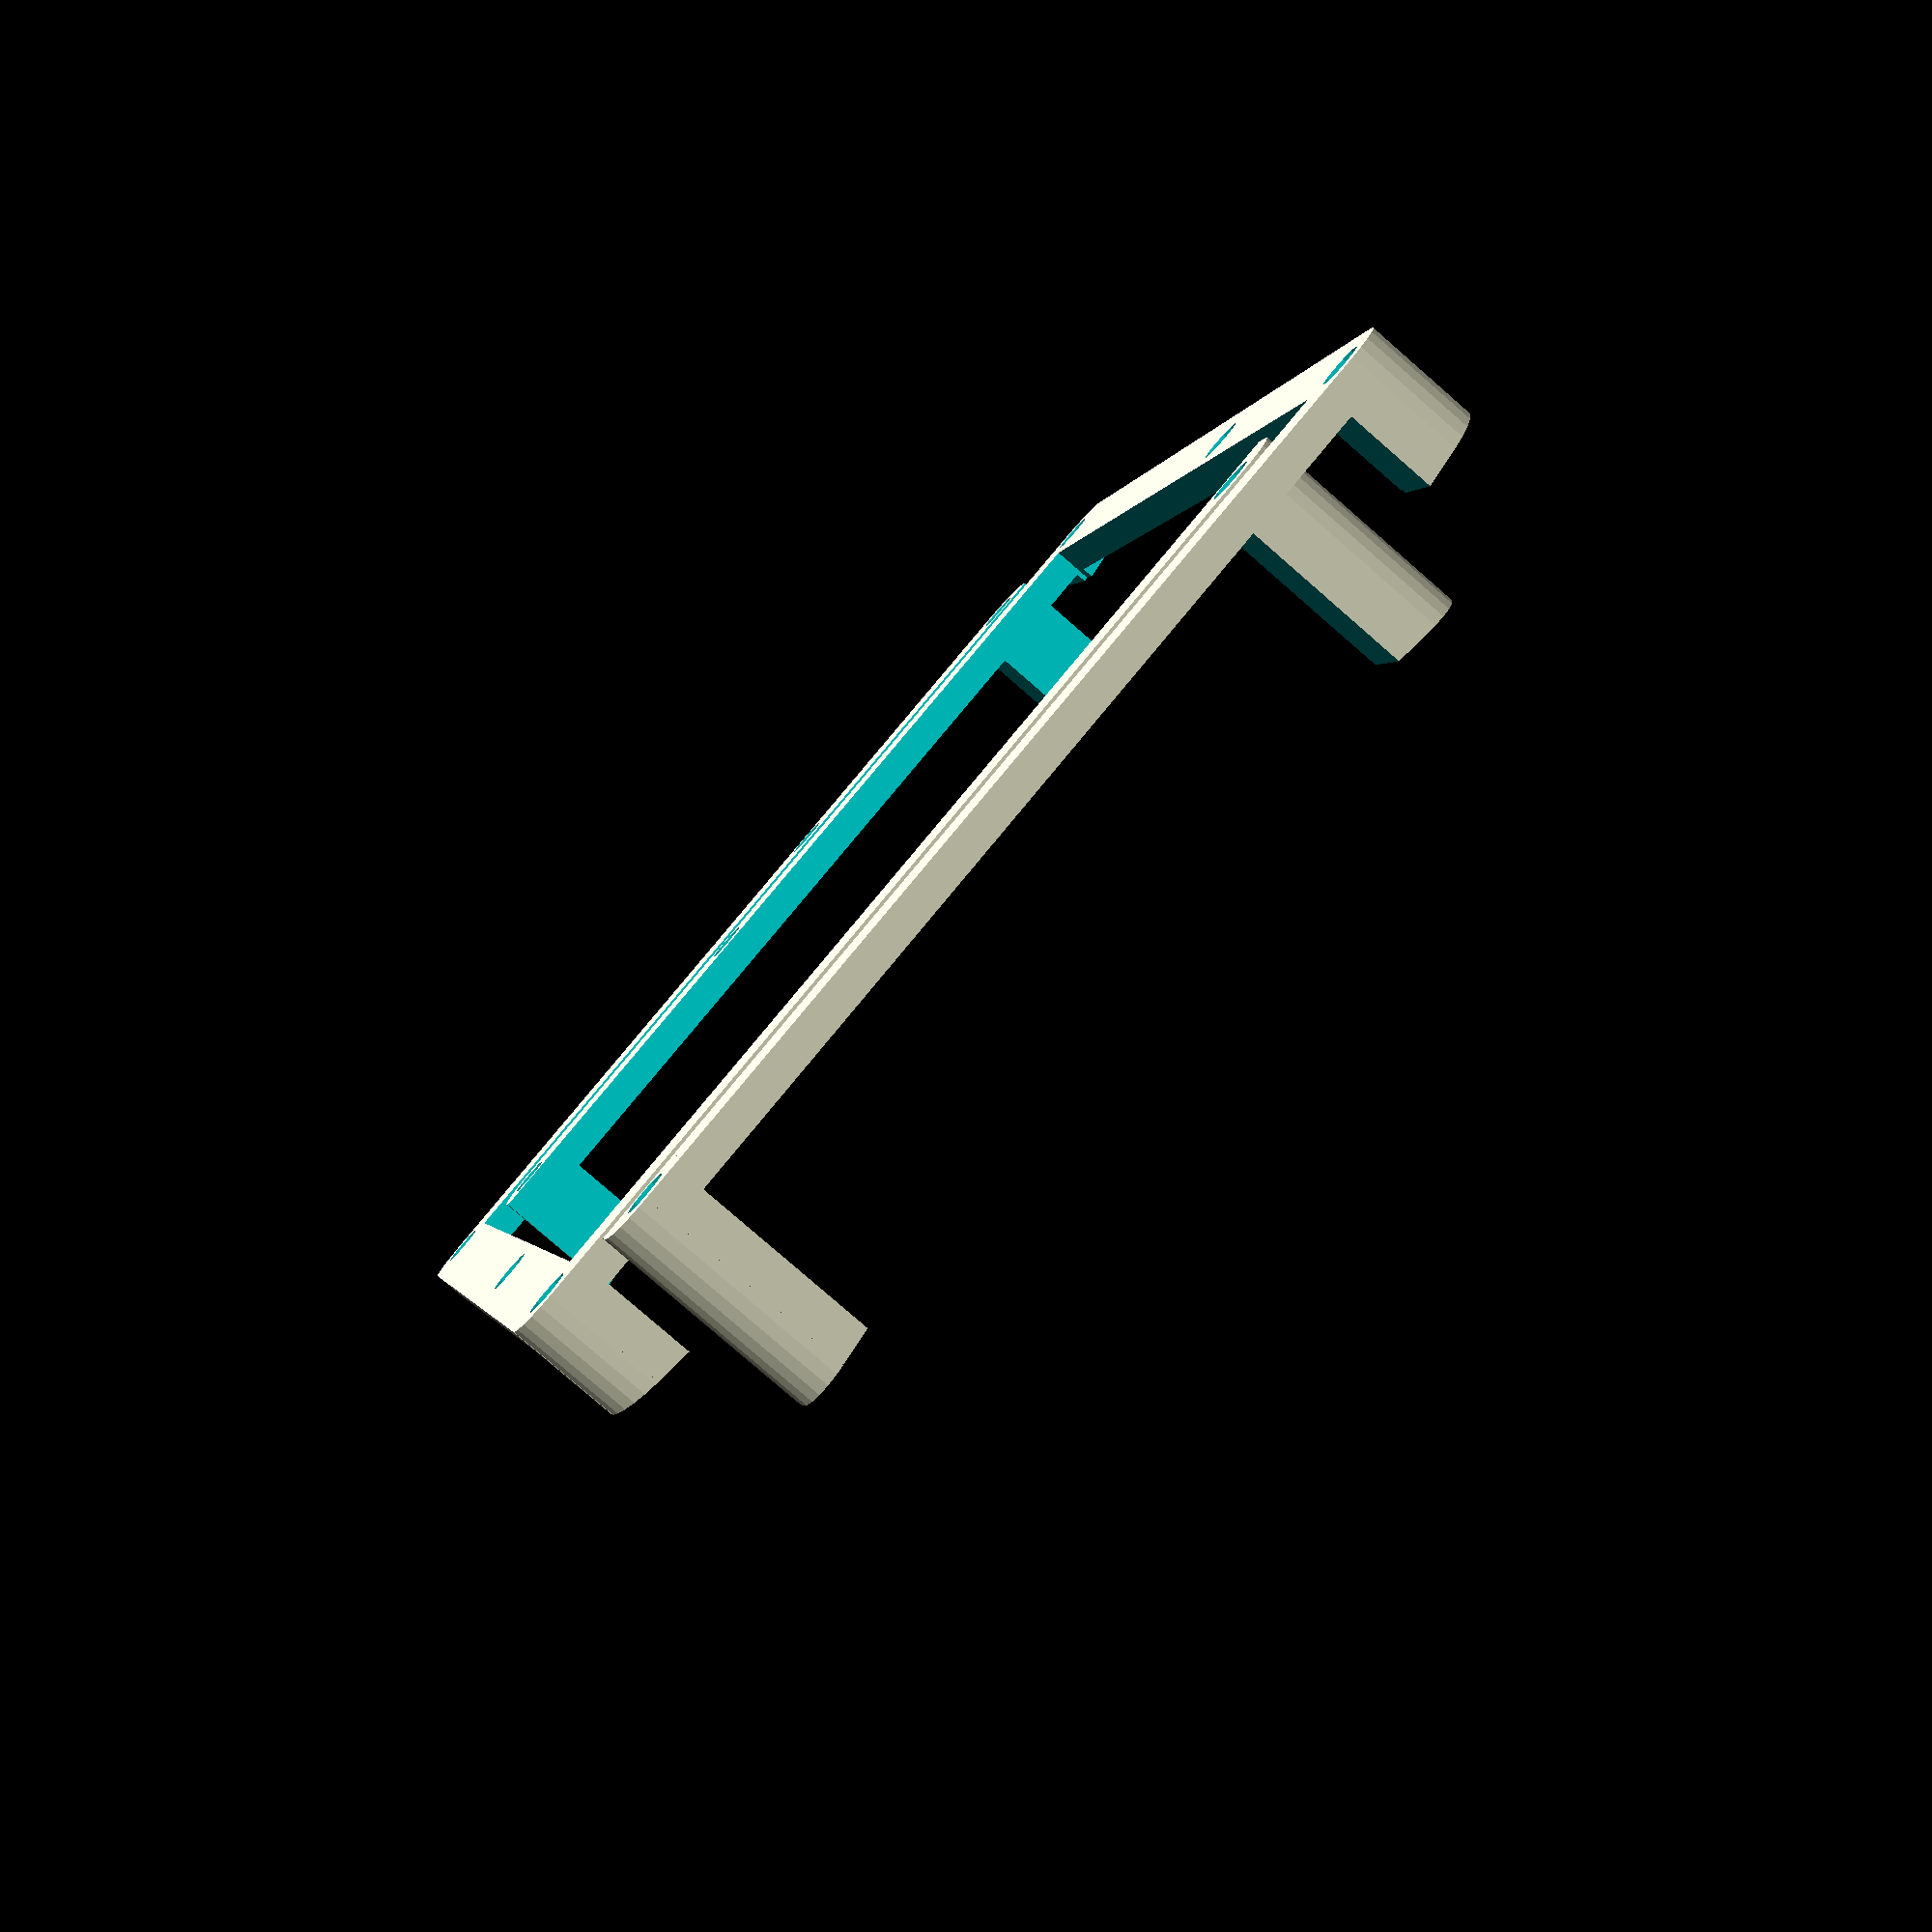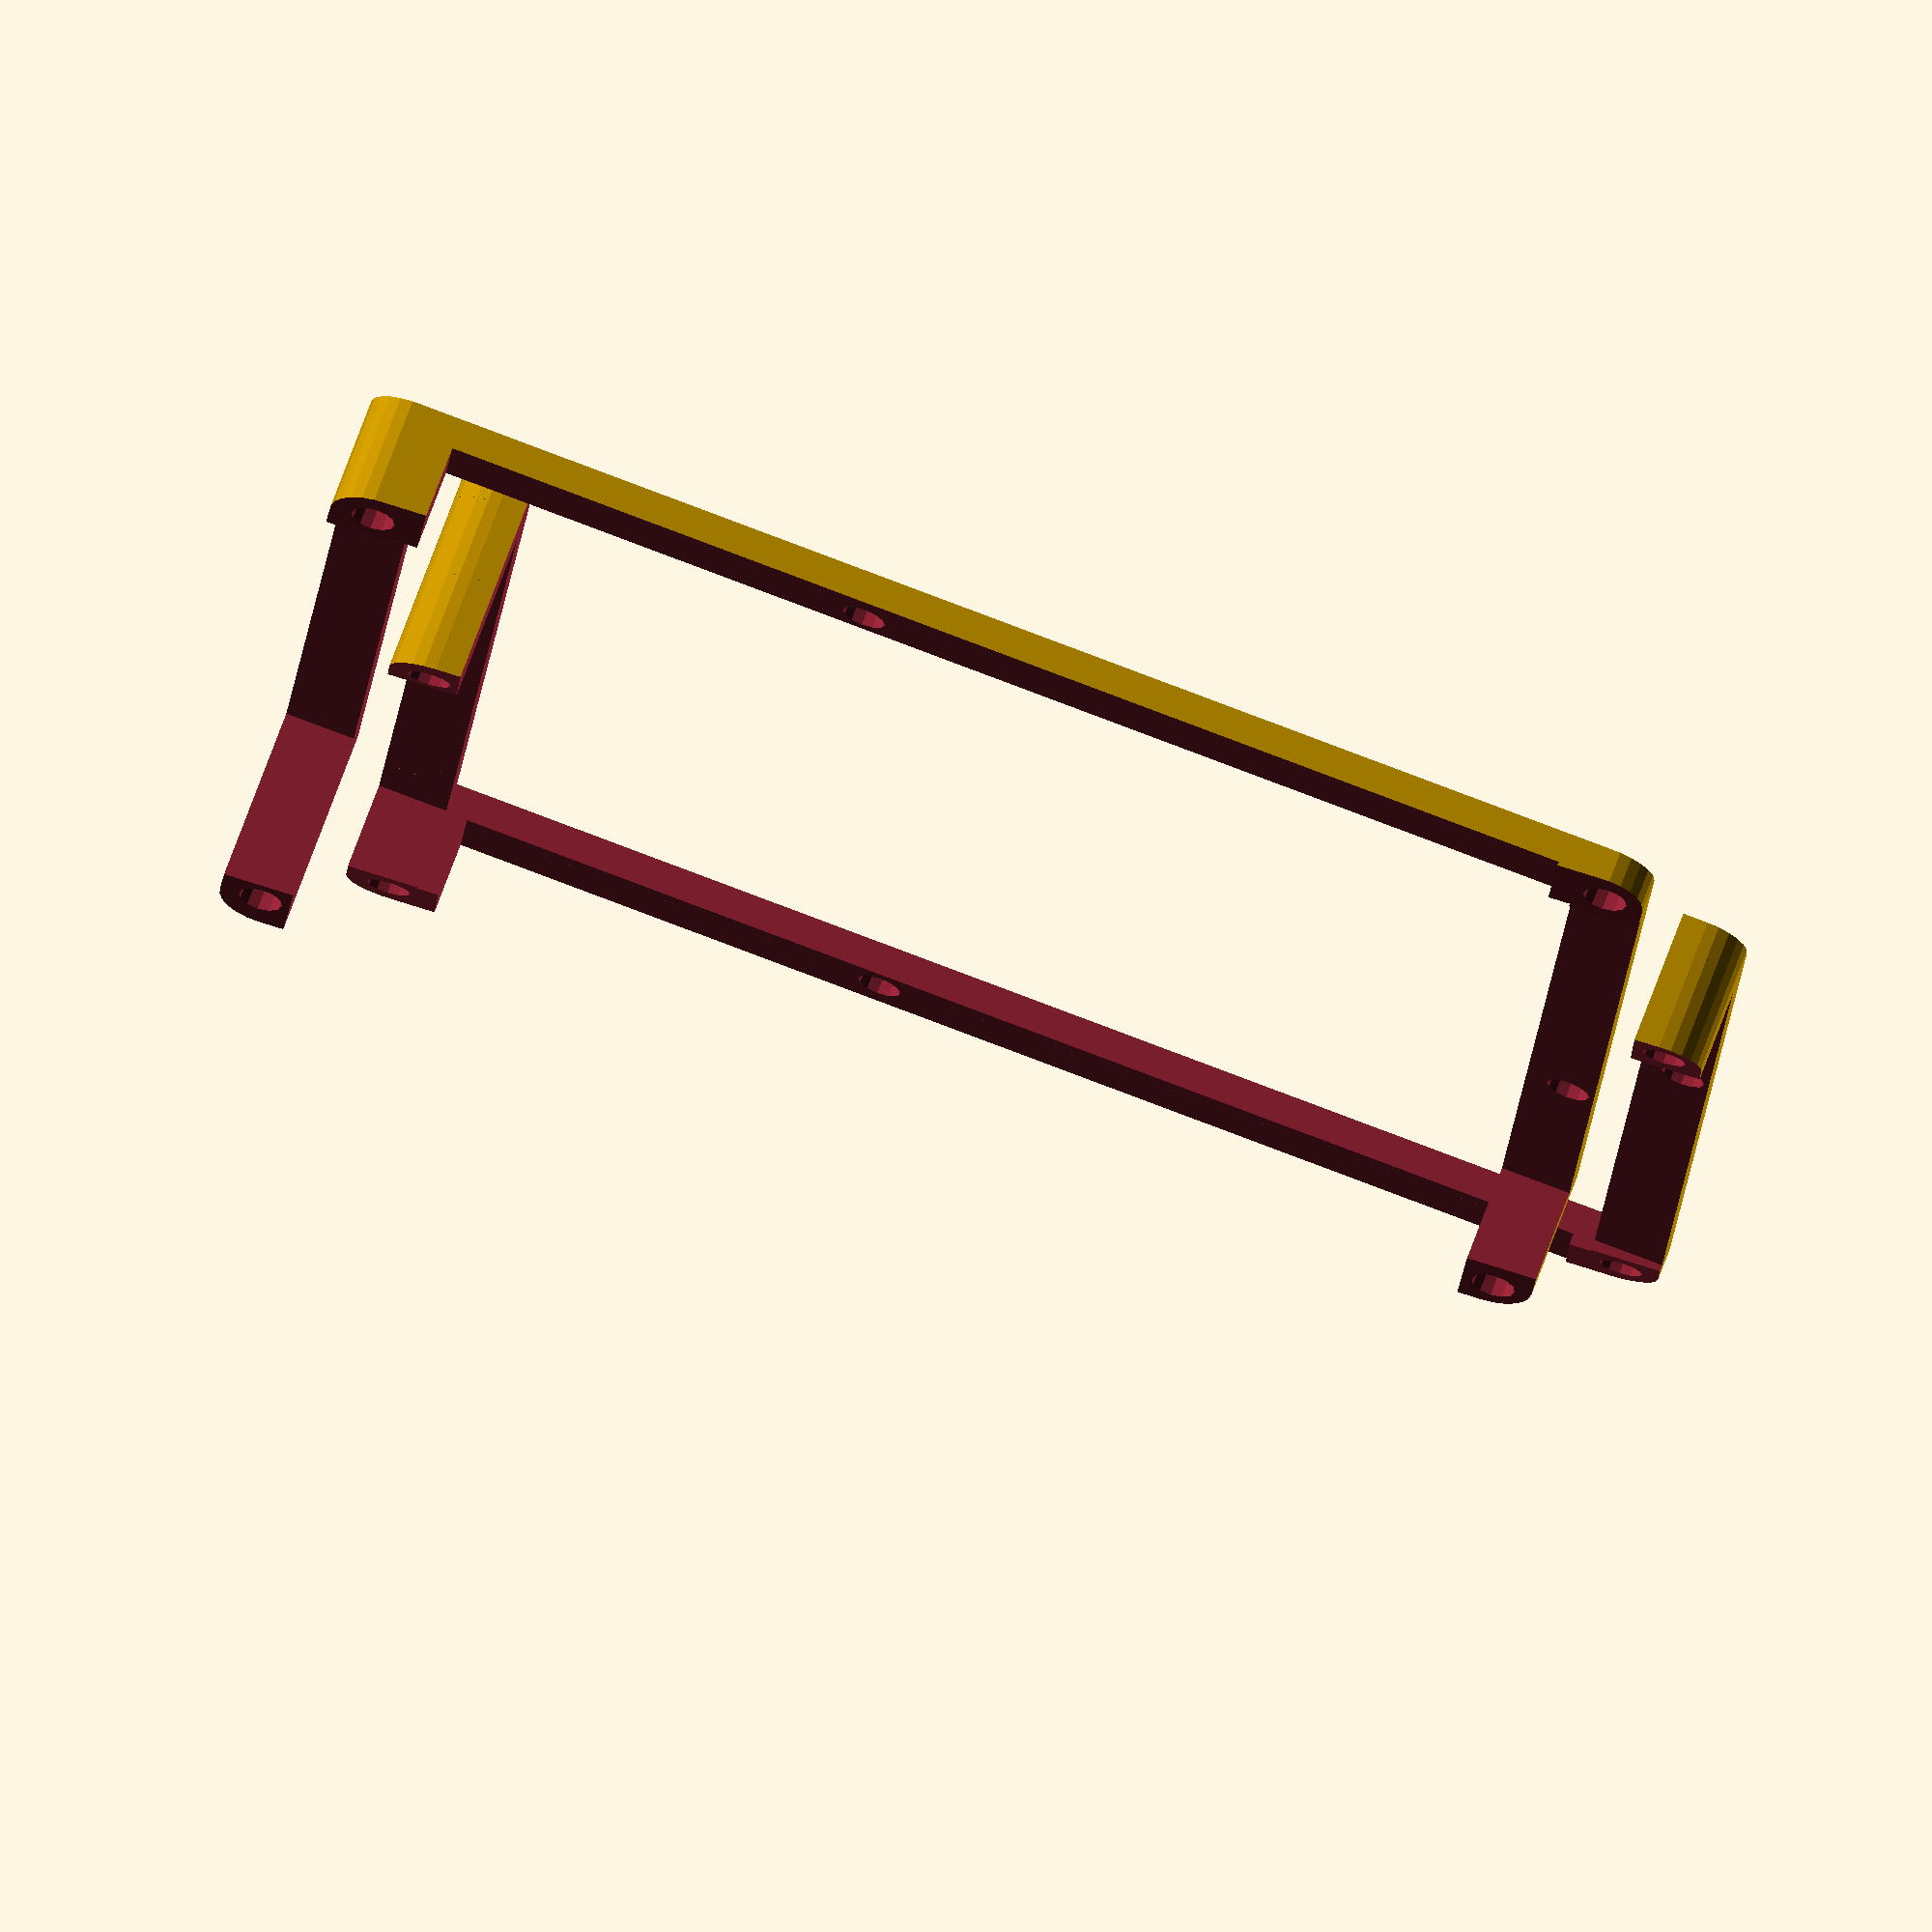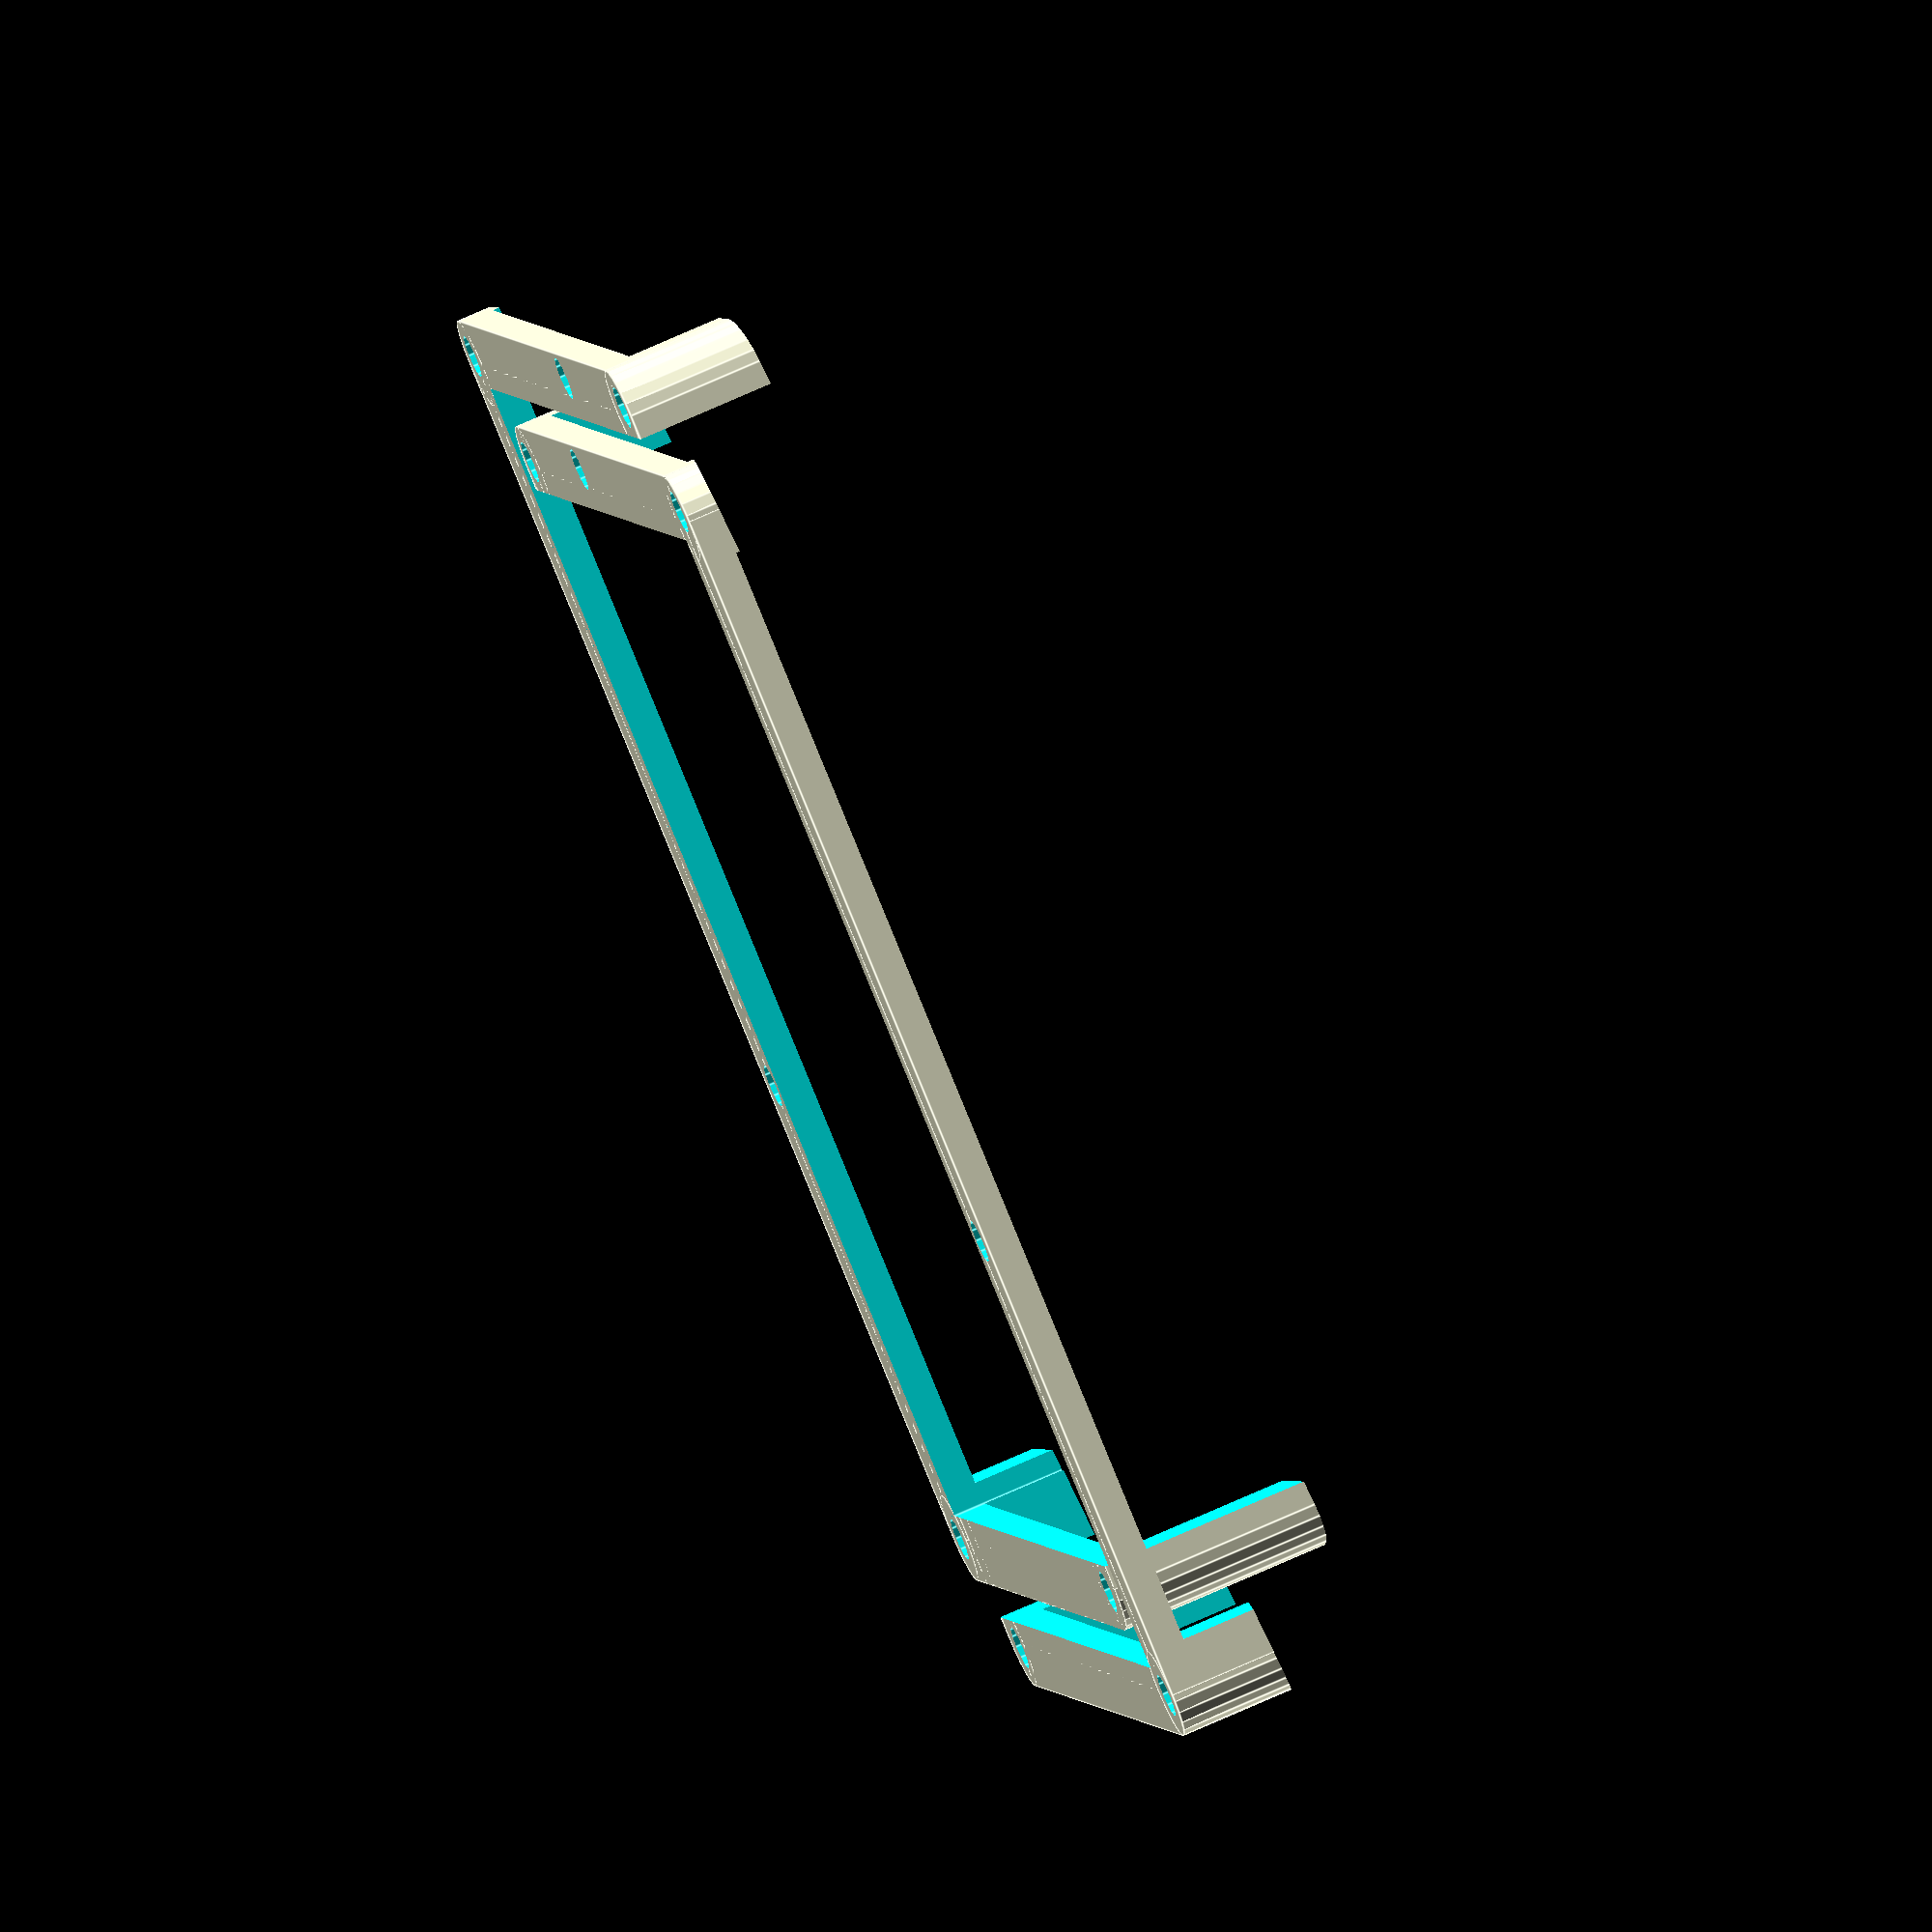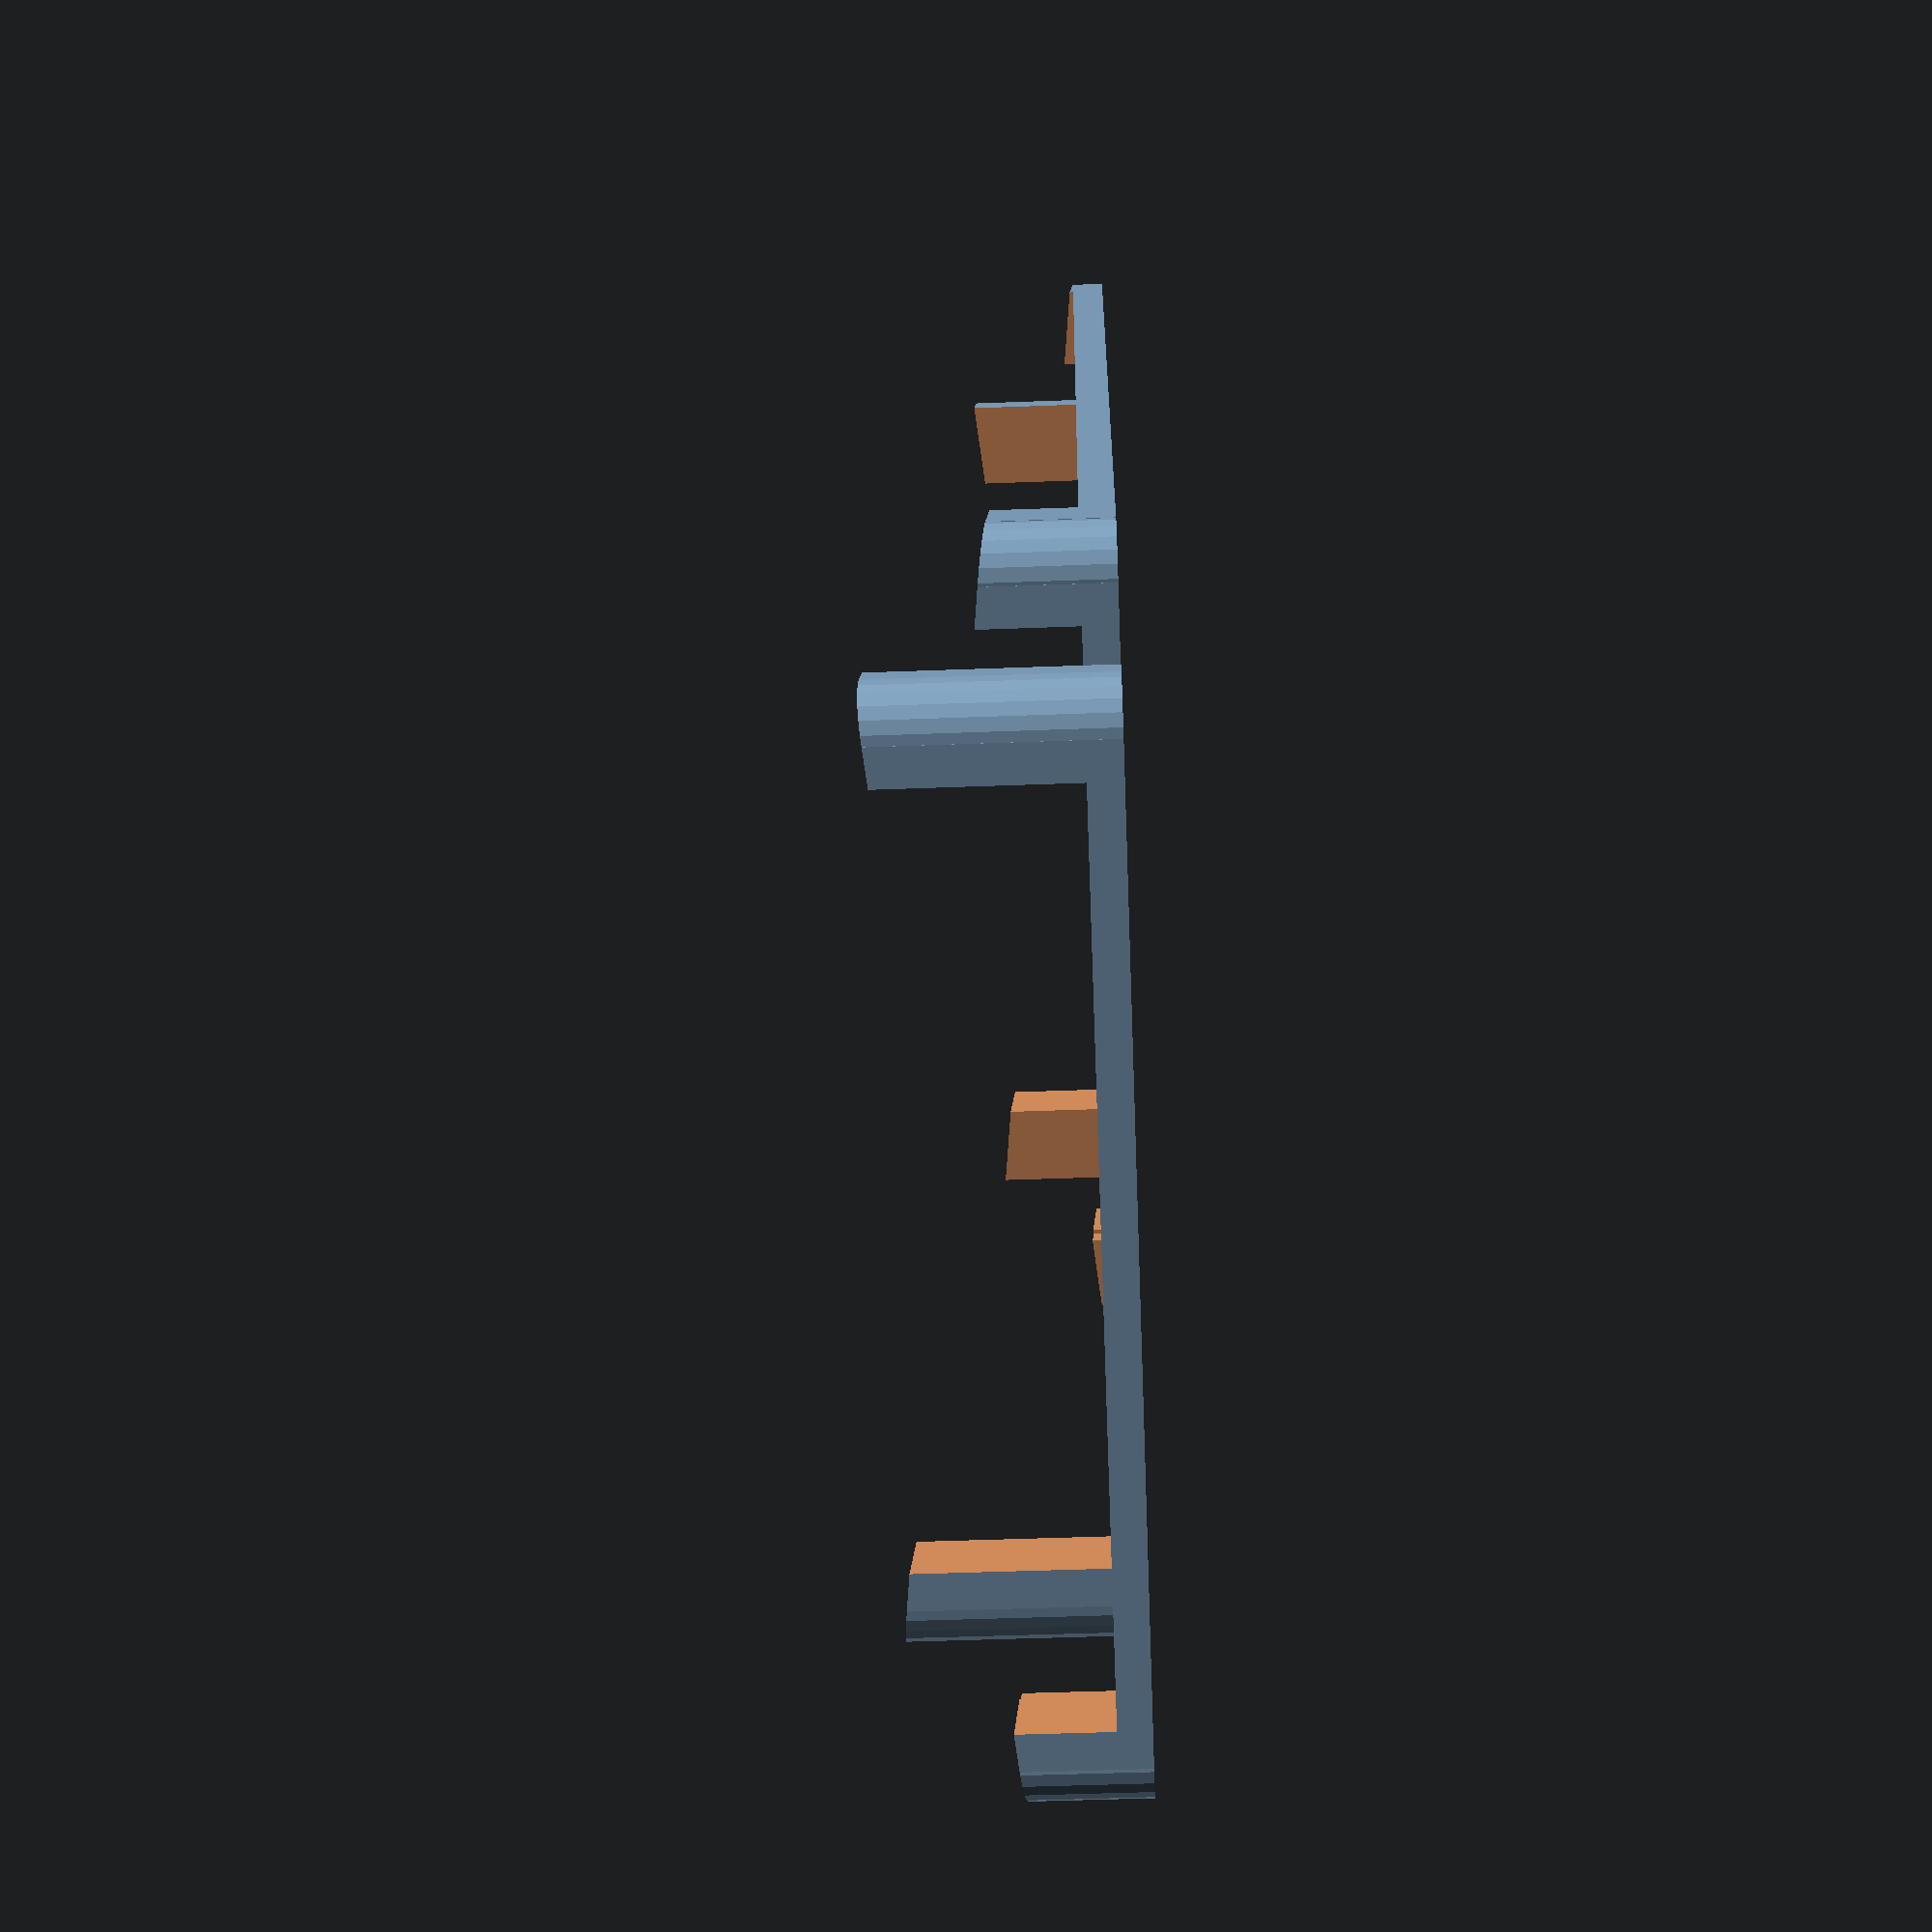
<openscad>
union () {
  rotate (a=180.0, v=[0,1,0]) {
    rotate (a=6.0, v=[0,1,0]) {
      rotate (a=3.5, v=[1,0,0]) {
        difference () {
          rotate (a=-3.5, v=[1,0,0]) {
            rotate (a=-6.0, v=[0,1,0]) {
              difference () {
                translate ([0,0,25]) {
                  union () {
                    cube([161.65099999999998, 200.139, 50], center=true);
                    cube([147.087, 214.703, 50], center=true);
                    translate ([73.5435,100.0695,0]) {
                      cylinder (h=50, r=7.282, center=true);
                    }
                    translate ([-73.5435,100.0695,0]) {
                      cylinder (h=50, r=7.282, center=true);
                    }
                    translate ([-73.5435,-100.0695,0]) {
                      cylinder (h=50, r=7.282, center=true);
                    }
                    translate ([73.5435,-100.0695,0]) {
                      cylinder (h=50, r=7.282, center=true);
                    }
                  }
                }
                translate ([74.6725,101.19850000000001,0]) {
                  cylinder (h=250, r=3.532, center=true);
                }
                translate ([21.189500000000002,103.0185,0]) {
                  cylinder (h=250, r=3.532, center=true);
                }
                translate ([-73.8805,101.19850000000001,0]) {
                  cylinder (h=250, r=3.532, center=true);
                }
                translate ([-73.8805,-23.116499999999988,0]) {
                  cylinder (h=250, r=3.532, center=true);
                }
                translate ([6.525499999999994,-26.522499999999994,0]) {
                  cylinder (h=250, r=3.532, center=true);
                }
                translate ([-73.8805,-100.41249999999998,0]) {
                  cylinder (h=250, r=3.532, center=true);
                }
                translate ([72.7965,-100.80449999999998,0]) {
                  cylinder (h=250, r=3.532, center=true);
                }
                translate ([10,0,25]) {
                  cube([157.087, 192.139, 60], center=true);
                }
                translate ([0,0,15]) {
                  cube([166.65099999999998, 185.139, 60], center=true);
                }
                translate ([0,0,15]) {
                  cube([135.587, 219.703, 60], center=true);
                }
              }
            }
          }
          translate ([0,0,-20]) {
            cube([1000, 1000, 100], center=true);
          }
        }
      }
    }
  }
  translate ([-17,-17,0]) {
    mirror ([1,0,0]) {
      rotate (a=180.0, v=[0,1,0]) {
        rotate (a=6.0, v=[0,1,0]) {
          rotate (a=3.5, v=[1,0,0]) {
            difference () {
              rotate (a=-3.5, v=[1,0,0]) {
                rotate (a=-6.0, v=[0,1,0]) {
                  difference () {
                    translate ([0,0,25]) {
                      union () {
                        cube([161.65099999999998, 200.139, 50], center=true);
                        cube([147.087, 214.703, 50], center=true);
                        translate ([73.5435,100.0695,0]) {
                          cylinder (h=50, r=7.282, center=true);
                        }
                        translate ([-73.5435,100.0695,0]) {
                          cylinder (h=50, r=7.282, center=true);
                        }
                        translate ([-73.5435,-100.0695,0]) {
                          cylinder (h=50, r=7.282, center=true);
                        }
                        translate ([73.5435,-100.0695,0]) {
                          cylinder (h=50, r=7.282, center=true);
                        }
                      }
                    }
                    translate ([74.6725,101.19850000000001,0]) {
                      cylinder (h=250, r=3.532, center=true);
                    }
                    translate ([21.189500000000002,103.0185,0]) {
                      cylinder (h=250, r=3.532, center=true);
                    }
                    translate ([-73.8805,101.19850000000001,0]) {
                      cylinder (h=250, r=3.532, center=true);
                    }
                    translate ([-73.8805,-23.116499999999988,0]) {
                      cylinder (h=250, r=3.532, center=true);
                    }
                    translate ([6.525499999999994,-26.522499999999994,0]) {
                      cylinder (h=250, r=3.532, center=true);
                    }
                    translate ([-73.8805,-100.41249999999998,0]) {
                      cylinder (h=250, r=3.532, center=true);
                    }
                    translate ([72.7965,-100.80449999999998,0]) {
                      cylinder (h=250, r=3.532, center=true);
                    }
                    translate ([10,0,25]) {
                      cube([157.087, 192.139, 60], center=true);
                    }
                    translate ([0,0,15]) {
                      cube([166.65099999999998, 185.139, 60], center=true);
                    }
                    translate ([0,0,15]) {
                      cube([135.587, 219.703, 60], center=true);
                    }
                  }
                }
              }
              translate ([0,0,-20]) {
                cube([1000, 1000, 100], center=true);
              }
            }
          }
        }
      }
    }
  }
}

</openscad>
<views>
elev=260.8 azim=194.0 roll=311.0 proj=p view=wireframe
elev=110.1 azim=275.0 roll=160.0 proj=o view=solid
elev=107.7 azim=247.4 roll=294.2 proj=o view=edges
elev=48.6 azim=335.4 roll=92.4 proj=p view=wireframe
</views>
